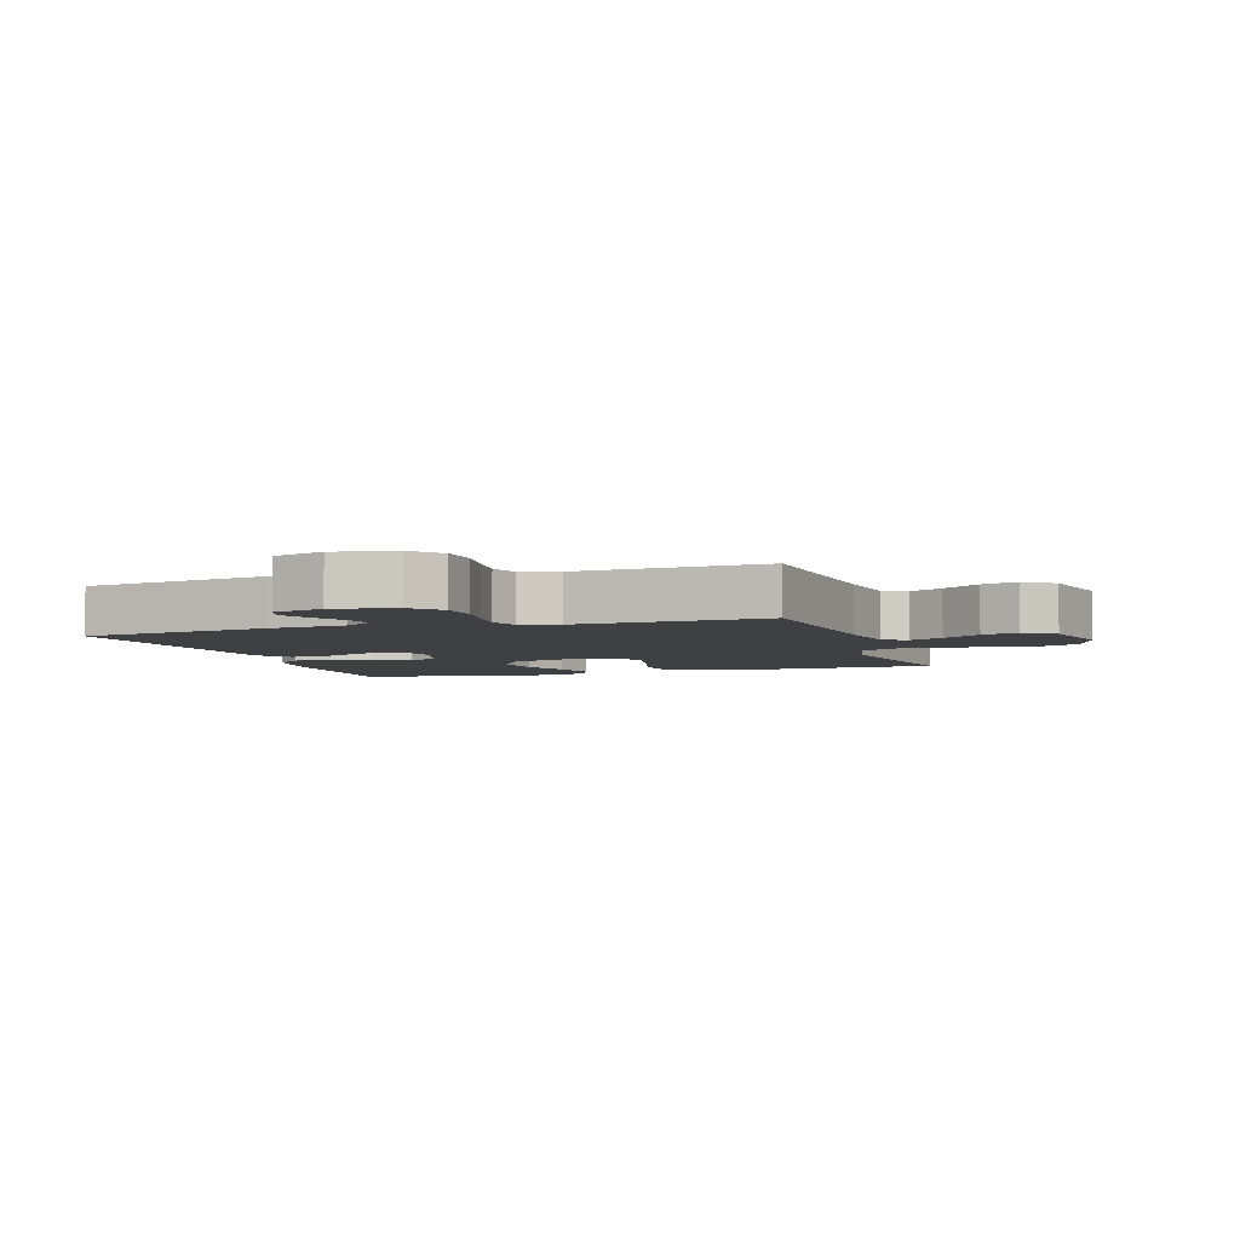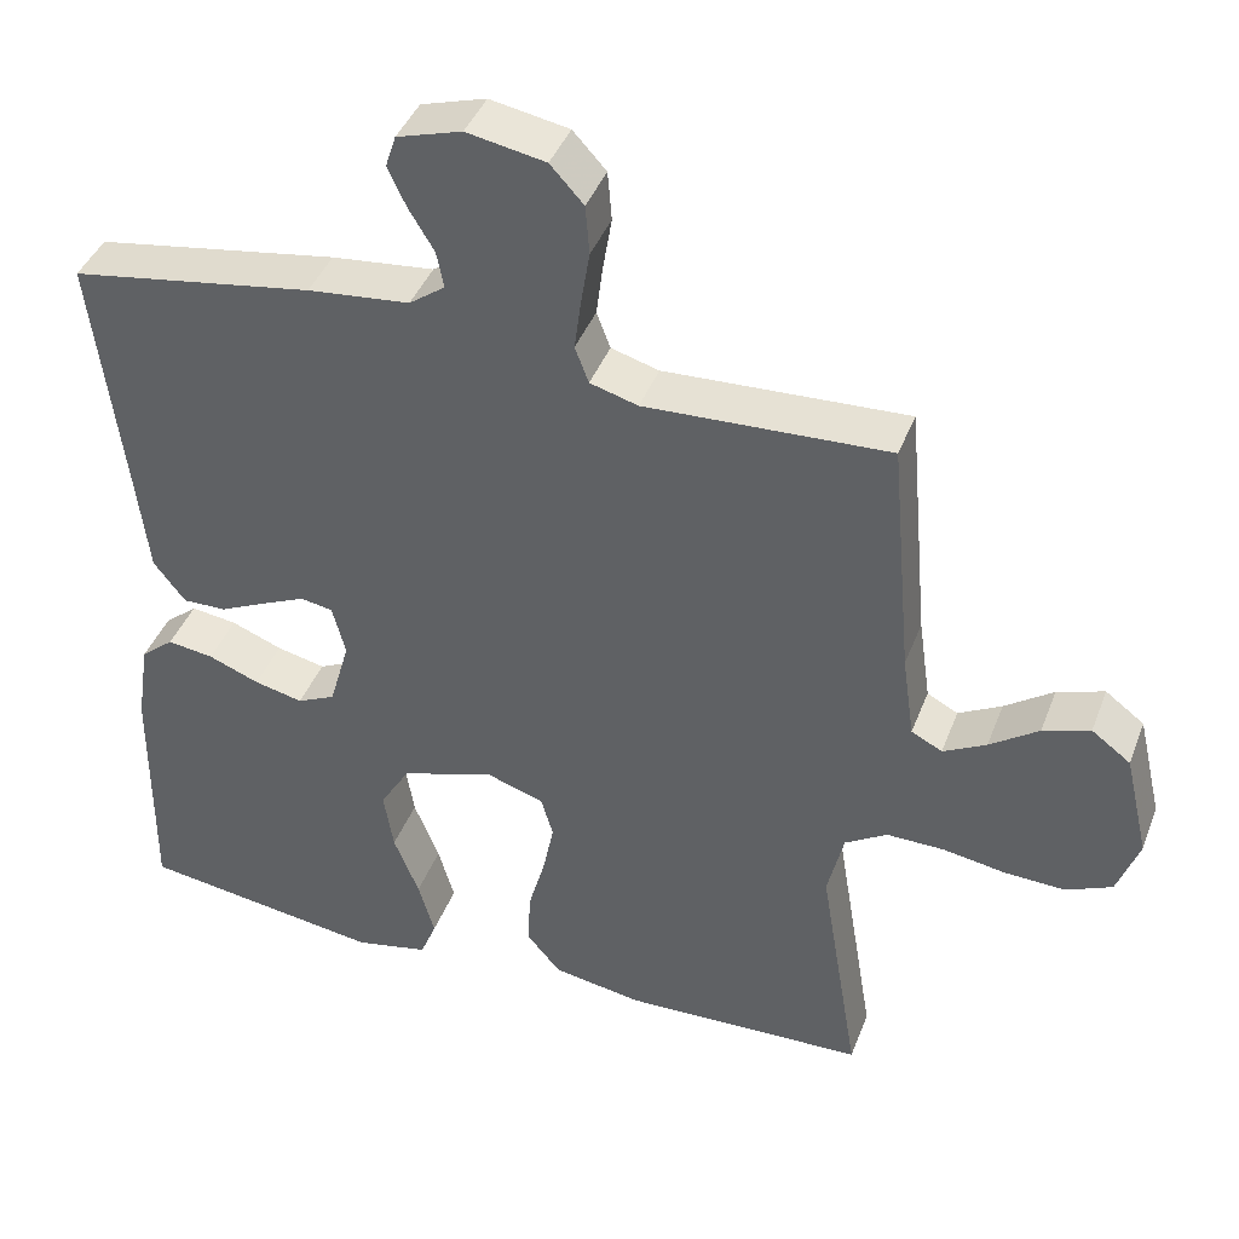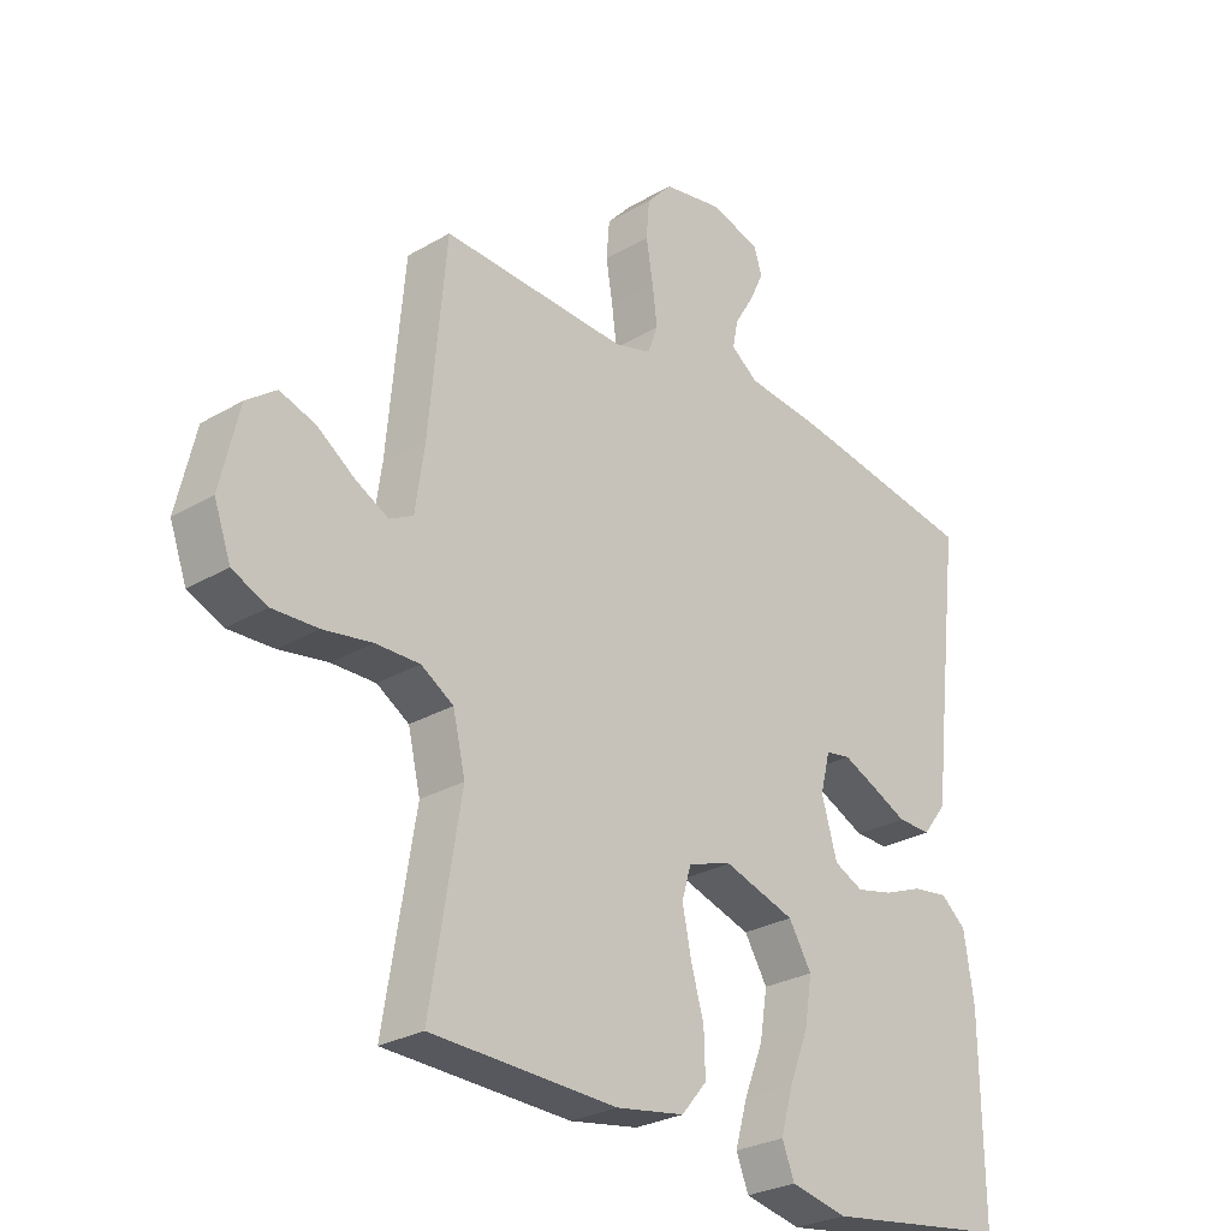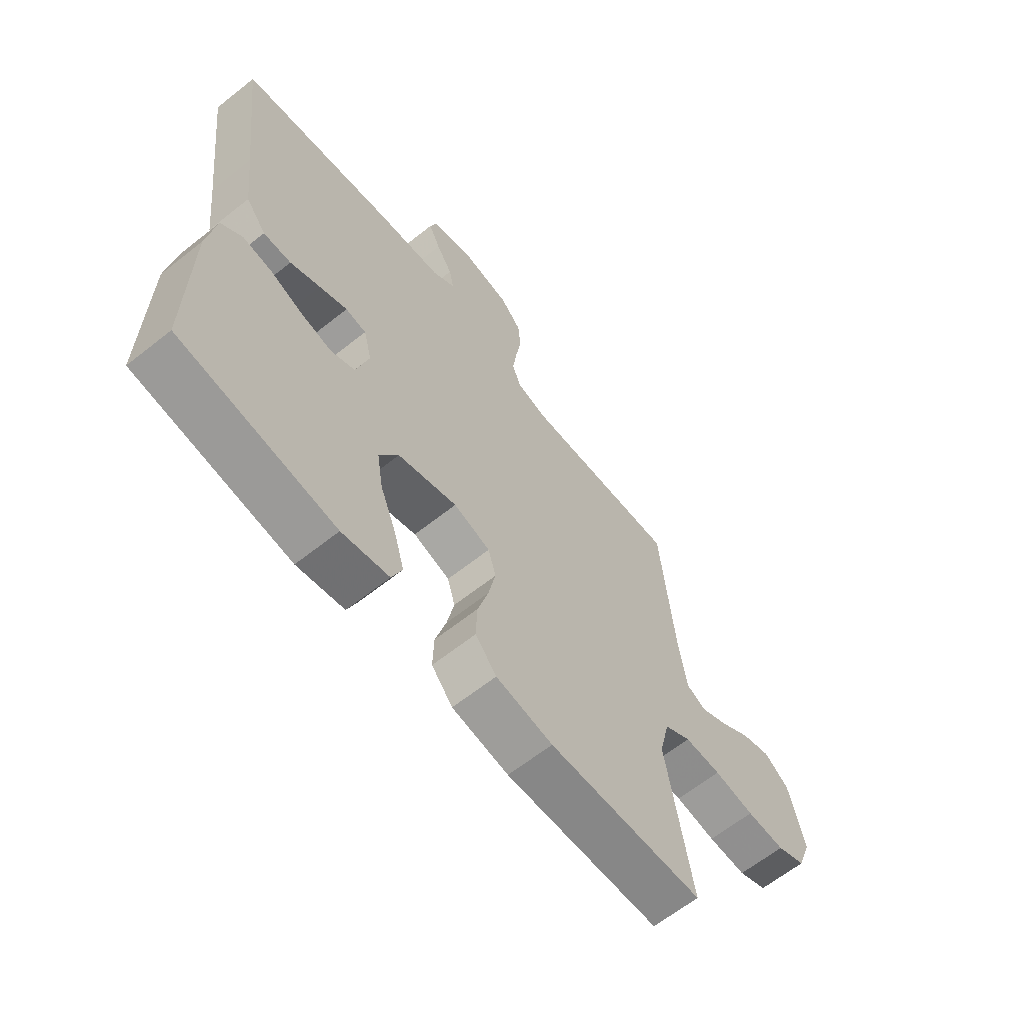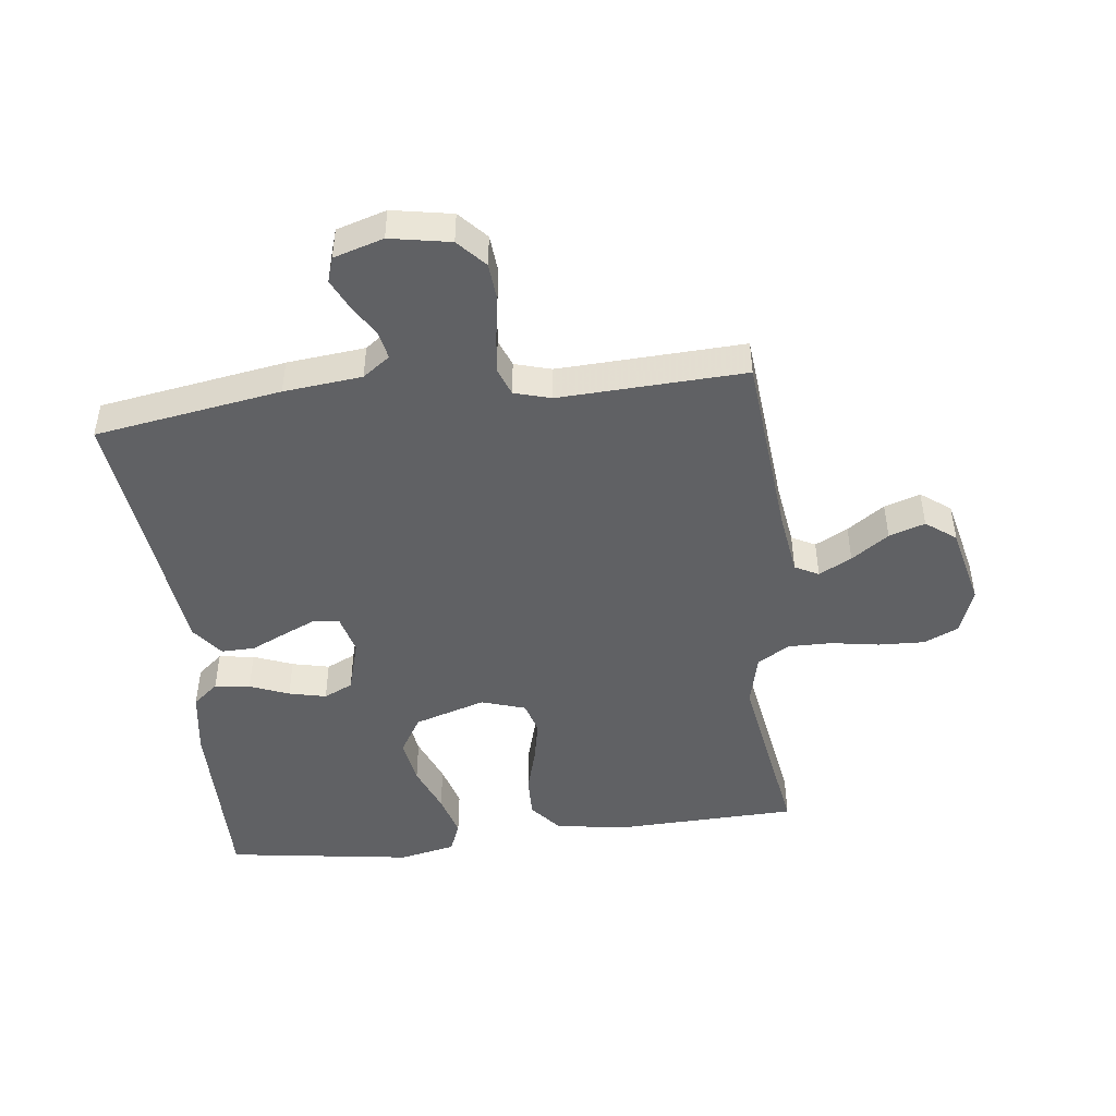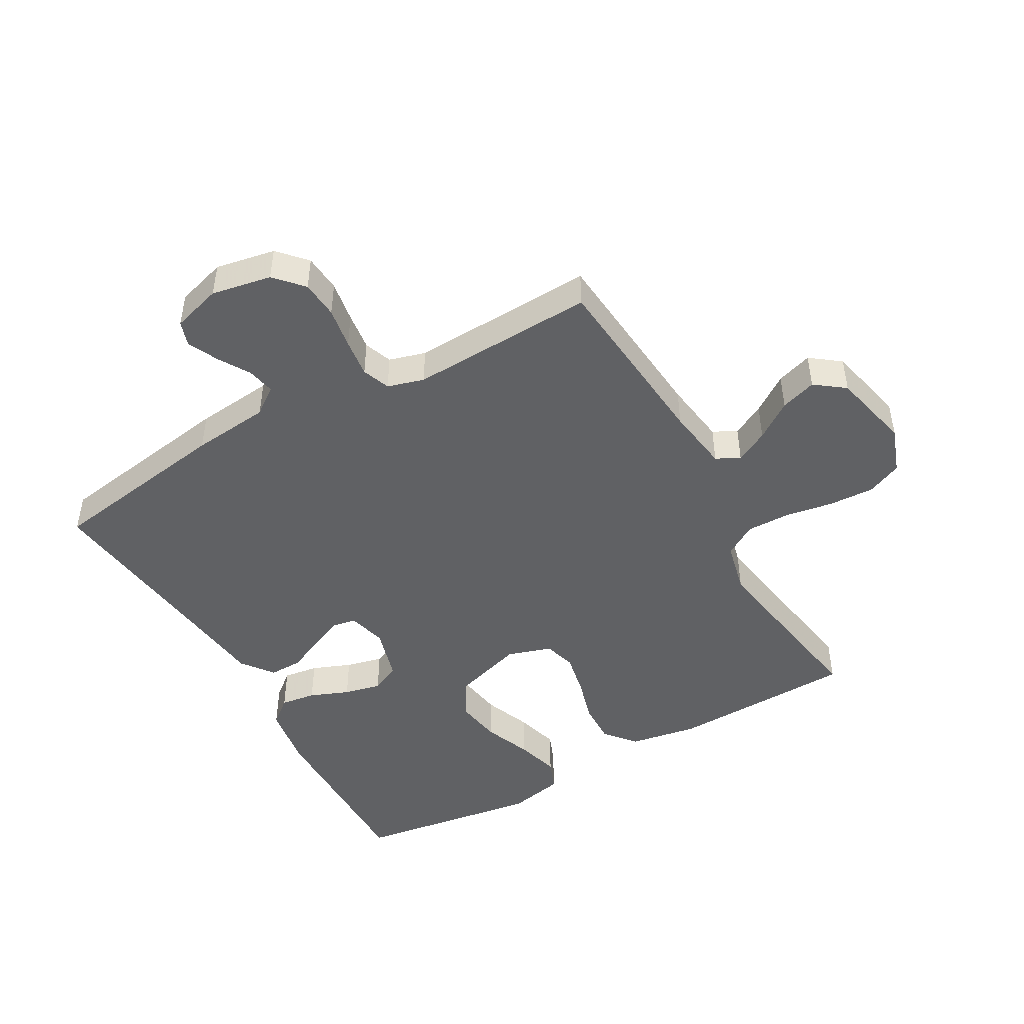
<metadata>
{"format":"obj","ext":"obj","renderer":"f3d","projection":"perspective","resolution":1024,"background":"white","views":[{"elev":-4.7,"azim":17.7,"up":"+Y"},{"elev":41.4,"azim":19.9,"up":"+Z"},{"elev":-27.6,"azim":131.9,"up":"+Z"},{"elev":-63.8,"azim":-51.3,"up":"+Z"},{"elev":-47.0,"azim":6.9,"up":"+Y"},{"elev":-47.0,"azim":29.4,"up":"+Y"}]}
</metadata>
<code>
v -0.5 0.07 0.5
v -0.2 0.07 0.548
v -0.074 0.07 0.561
v -0.03 0.07 0.593
v -0.039 0.07 0.638
v -0.07 0.07 0.689
v -0.093 0.07 0.738
v -0.08 0.07 0.778
v 0 0.07 0.802
v 0.097 0.07 0.784
v 0.138 0.07 0.739
v 0.143 0.07 0.678
v 0.132 0.07 0.611
v 0.124 0.07 0.549
v 0.141 0.07 0.504
v 0.2 0.07 0.487
v 0.5 0.07 0.5
v 0.527 0.07 0.2
v 0.542 0.07 0.096
v 0.58 0.07 0.076
v 0.633 0.07 0.104
v 0.693 0.07 0.146
v 0.751 0.07 0.165
v 0.799 0.07 0.129
v 0.829 0.07 0
v 0.802 0.07 -0.075
v 0.746 0.07 -0.1
v 0.672 0.07 -0.097
v 0.594 0.07 -0.084
v 0.523 0.07 -0.083
v 0.471 0.07 -0.115
v 0.451 0.07 -0.2
v 0.5 0.07 -0.5
v 0.2 0.07 -0.509
v 0.09 0.07 -0.49
v 0.049 0.07 -0.441
v 0.051 0.07 -0.373
v 0.072 0.07 -0.299
v 0.086 0.07 -0.23
v 0.071 0.07 -0.178
v 0 0.07 -0.155
v -0.115 0.07 -0.191
v -0.152 0.07 -0.252
v -0.14 0.07 -0.327
v -0.109 0.07 -0.405
v -0.089 0.07 -0.475
v -0.109 0.07 -0.525
v -0.2 0.07 -0.544
v -0.5 0.07 -0.5
v -0.497 0.07 -0.2
v -0.481 0.07 -0.096
v -0.44 0.07 -0.062
v -0.383 0.07 -0.07
v -0.32 0.07 -0.095
v -0.26 0.07 -0.109
v -0.213 0.07 -0.087
v -0.188 0.07 0
v -0.204 0.07 0.063
v -0.244 0.07 0.07
v -0.298 0.07 0.046
v -0.356 0.07 0.019
v -0.41 0.07 0.018
v -0.449 0.07 0.069
v -0.464 0.07 0.2
v -0.5 0 0.5
v -0.2 0 0.548
v -0.074 0 0.561
v -0.03 0 0.593
v -0.039 0 0.638
v -0.07 0 0.689
v -0.093 0 0.738
v -0.08 0 0.778
v 0 0 0.802
v 0.097 0 0.784
v 0.138 0 0.739
v 0.143 0 0.678
v 0.132 0 0.611
v 0.124 0 0.549
v 0.141 0 0.504
v 0.2 0 0.487
v 0.5 0 0.5
v 0.527 0 0.2
v 0.542 0 0.096
v 0.58 0 0.076
v 0.633 0 0.104
v 0.693 0 0.146
v 0.751 0 0.165
v 0.799 0 0.129
v 0.829 0 0
v 0.802 0 -0.075
v 0.746 0 -0.1
v 0.672 0 -0.097
v 0.594 0 -0.084
v 0.523 0 -0.083
v 0.471 0 -0.115
v 0.451 0 -0.2
v 0.5 0 -0.5
v 0.2 0 -0.509
v 0.09 0 -0.49
v 0.049 0 -0.441
v 0.051 0 -0.373
v 0.072 0 -0.299
v 0.086 0 -0.23
v 0.071 0 -0.178
v 0 0 -0.155
v -0.115 0 -0.191
v -0.152 0 -0.252
v -0.14 0 -0.327
v -0.109 0 -0.405
v -0.089 0 -0.475
v -0.109 0 -0.525
v -0.2 0 -0.544
v -0.5 0 -0.5
v -0.497 0 -0.2
v -0.481 0 -0.096
v -0.44 0 -0.062
v -0.383 0 -0.07
v -0.32 0 -0.095
v -0.26 0 -0.109
v -0.213 0 -0.087
v -0.188 0 0
v -0.204 0 0.063
v -0.244 0 0.07
v -0.298 0 0.046
v -0.356 0 0.019
v -0.41 0 0.018
v -0.449 0 0.069
v -0.464 0 0.2
f 62 63 64
f 61 62 64
f 60 61 64
f 1 2 3
f 64 1 3
f 60 64 3
f 59 60 3
f 58 59 3 4
f 57 58 4
f 52 53 54
f 51 52 54
f 50 51 54
f 49 50 54
f 48 49 54
f 47 48 54
f 46 47 54
f 45 46 54
f 44 45 54
f 43 44 54 55
f 42 43 55 56
f 36 37 38
f 35 36 38
f 34 35 38
f 33 34 38
f 32 33 38
f 31 32 38 39
f 30 31 39 40
f 27 28 29
f 26 27 29
f 25 26 29
f 24 25 29
f 23 24 29
f 22 23 29
f 21 22 29
f 20 21 29 30
f 30 40 41
f 20 30 41
f 19 20 41
f 16 17 18
f 42 56 57
f 41 42 57
f 19 41 57
f 18 19 57
f 16 18 57
f 15 16 57
f 11 12 13
f 10 11 13
f 9 10 13
f 8 9 13
f 7 8 13
f 6 7 13
f 5 6 13
f 14 15 57 4
f 4 5 13 14
f 128 127 126
f 128 126 125
f 128 125 124
f 67 66 65
f 67 65 128
f 67 128 124
f 67 124 123
f 68 67 123 122
f 68 122 121
f 118 117 116
f 118 116 115
f 118 115 114
f 118 114 113
f 118 113 112
f 118 112 111
f 118 111 110
f 118 110 109
f 118 109 108
f 119 118 108 107
f 120 119 107 106
f 102 101 100
f 102 100 99
f 102 99 98
f 102 98 97
f 102 97 96
f 103 102 96 95
f 104 103 95 94
f 93 92 91
f 93 91 90
f 93 90 89
f 93 89 88
f 93 88 87
f 93 87 86
f 93 86 85
f 94 93 85 84
f 105 104 94
f 105 94 84
f 105 84 83
f 82 81 80
f 121 120 106
f 121 106 105
f 121 105 83
f 121 83 82
f 121 82 80
f 121 80 79
f 77 76 75
f 77 75 74
f 77 74 73
f 77 73 72
f 77 72 71
f 77 71 70
f 77 70 69
f 68 121 79 78
f 78 77 69 68
f 1 65 66 2
f 2 66 67 3
f 3 67 68 4
f 4 68 69 5
f 5 69 70 6
f 6 70 71 7
f 7 71 72 8
f 8 72 73 9
f 9 73 74 10
f 10 74 75 11
f 11 75 76 12
f 12 76 77 13
f 13 77 78 14
f 14 78 79 15
f 15 79 80 16
f 16 80 81 17
f 17 81 82 18
f 18 82 83 19
f 19 83 84 20
f 20 84 85 21
f 21 85 86 22
f 22 86 87 23
f 23 87 88 24
f 24 88 89 25
f 25 89 90 26
f 26 90 91 27
f 27 91 92 28
f 28 92 93 29
f 29 93 94 30
f 30 94 95 31
f 31 95 96 32
f 32 96 97 33
f 33 97 98 34
f 34 98 99 35
f 35 99 100 36
f 36 100 101 37
f 37 101 102 38
f 38 102 103 39
f 39 103 104 40
f 40 104 105 41
f 41 105 106 42
f 42 106 107 43
f 43 107 108 44
f 44 108 109 45
f 45 109 110 46
f 46 110 111 47
f 47 111 112 48
f 48 112 113 49
f 49 113 114 50
f 50 114 115 51
f 51 115 116 52
f 52 116 117 53
f 53 117 118 54
f 54 118 119 55
f 55 119 120 56
f 56 120 121 57
f 57 121 122 58
f 58 122 123 59
f 59 123 124 60
f 60 124 125 61
f 61 125 126 62
f 62 126 127 63
f 63 127 128 64
f 64 128 65 1

</code>
